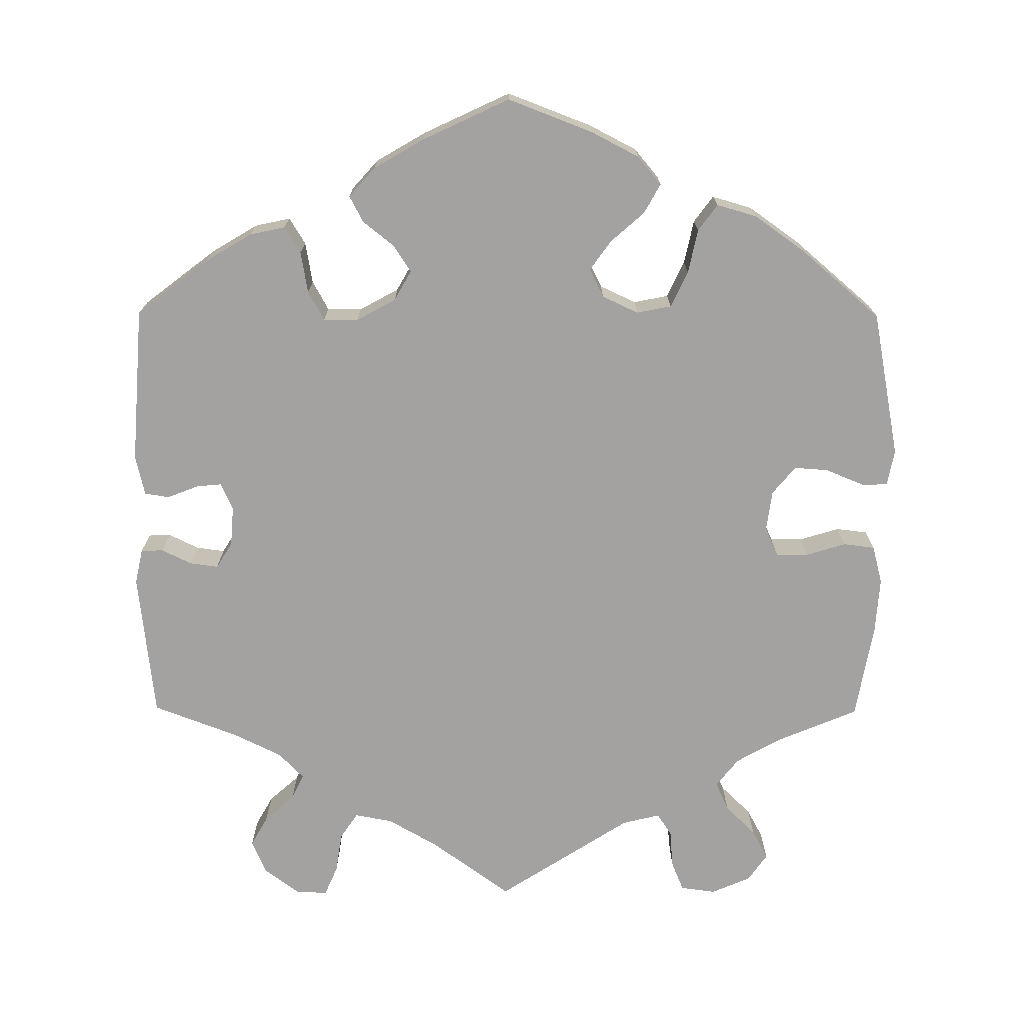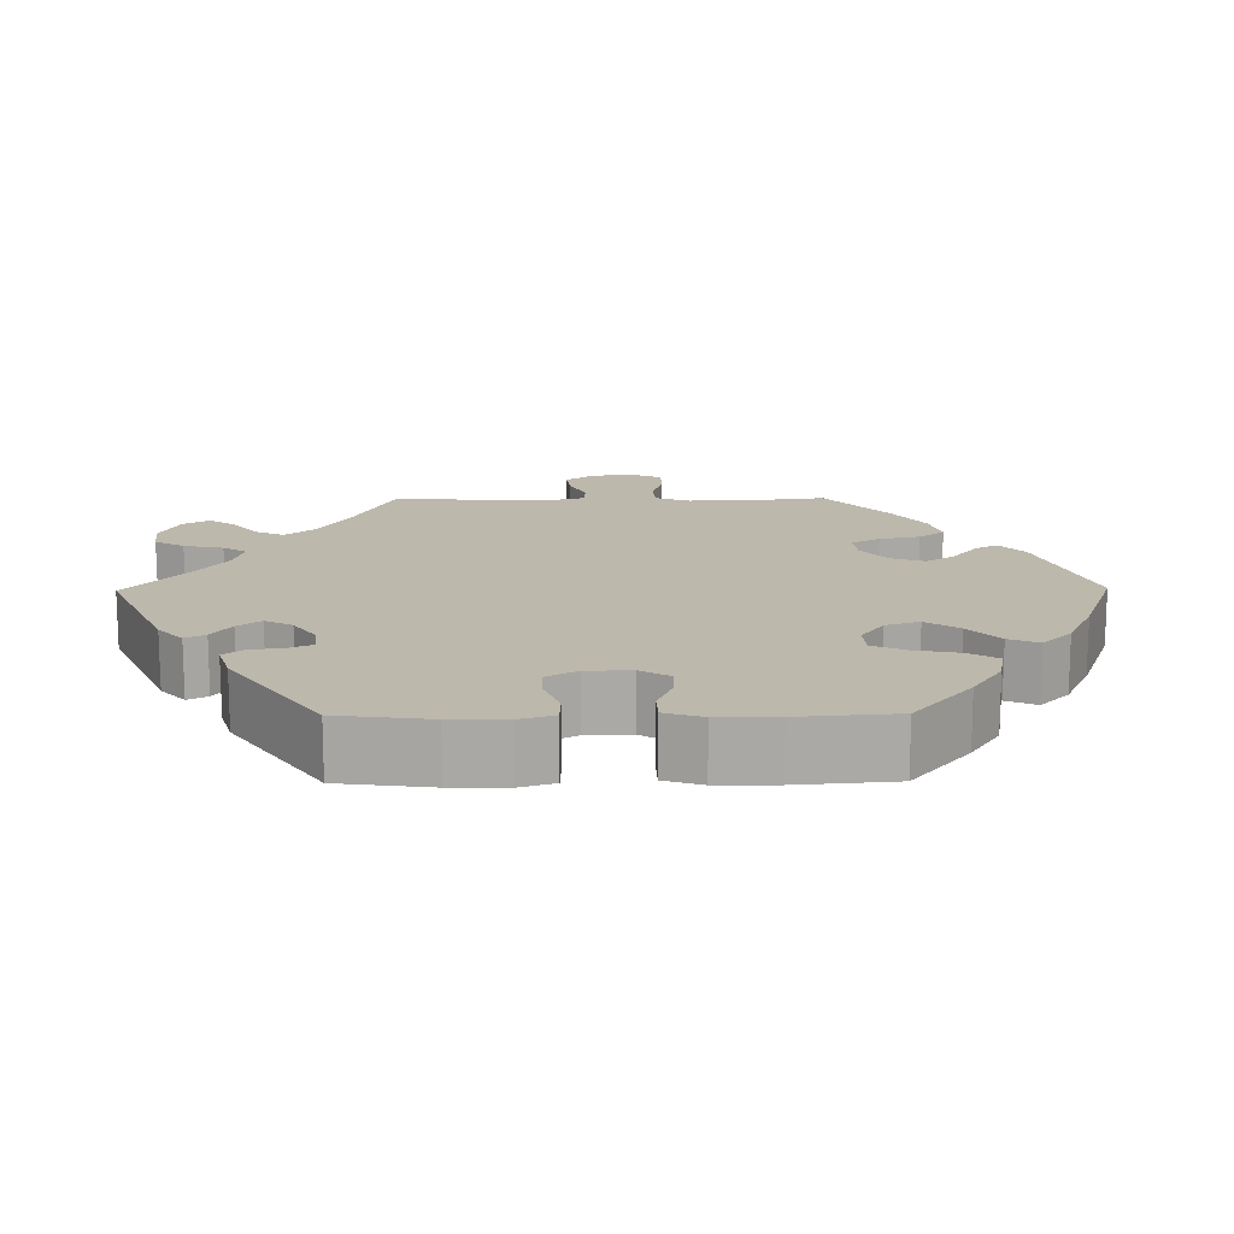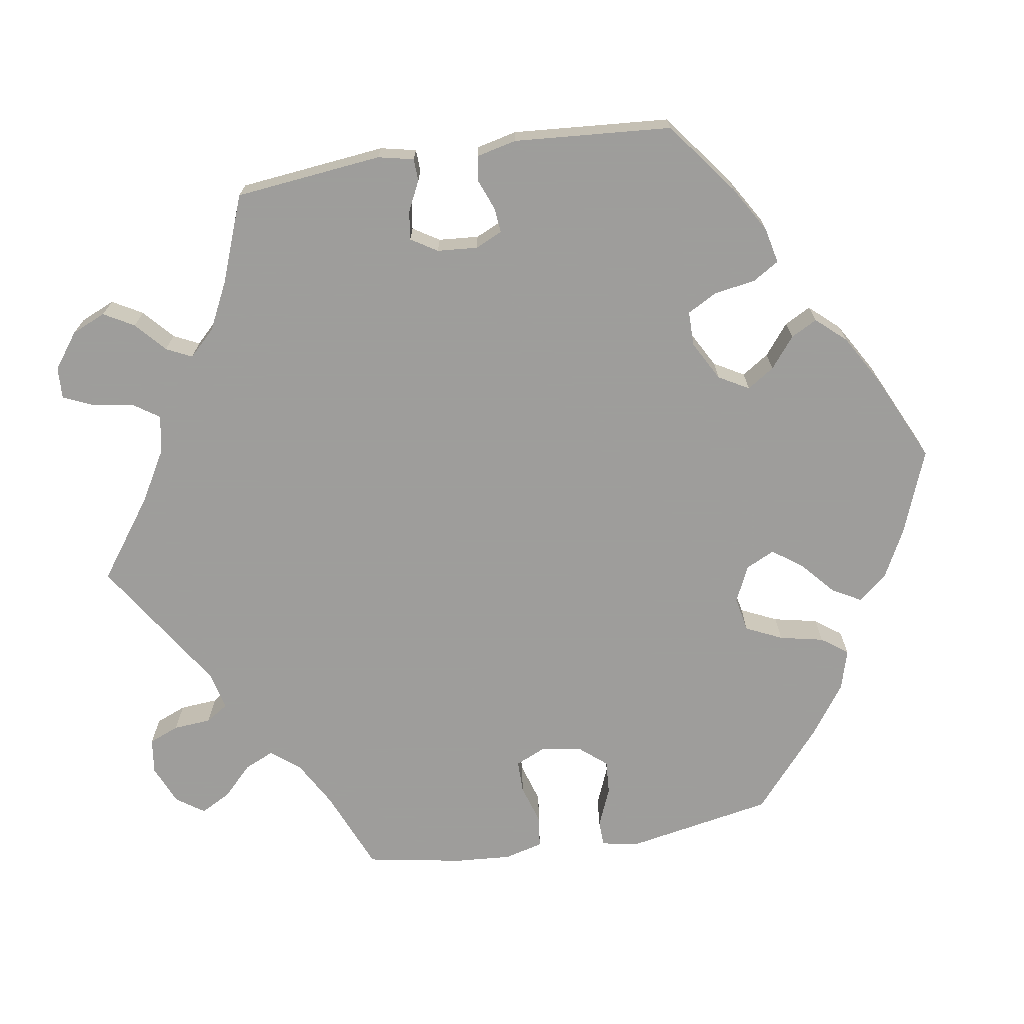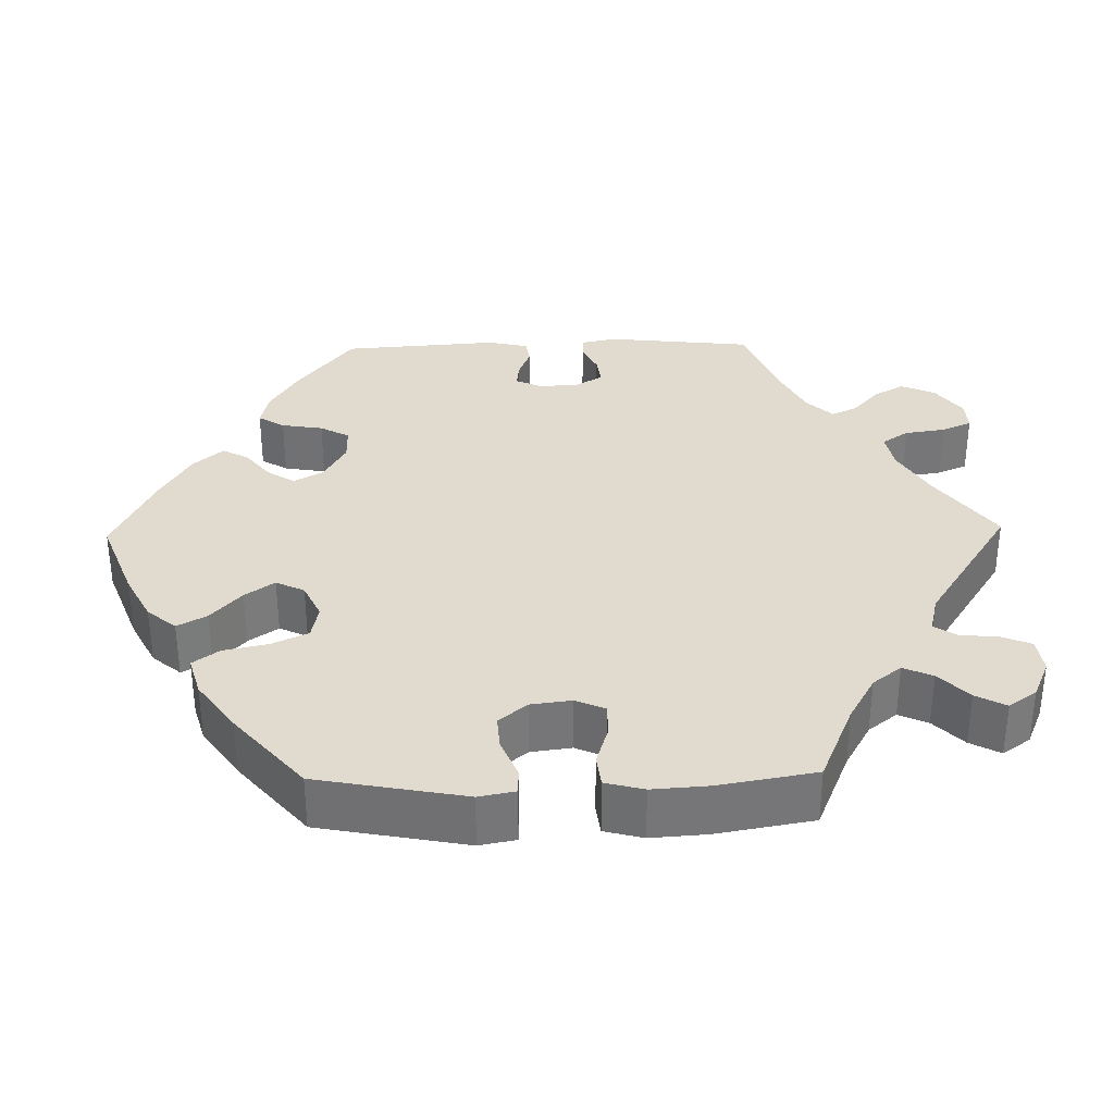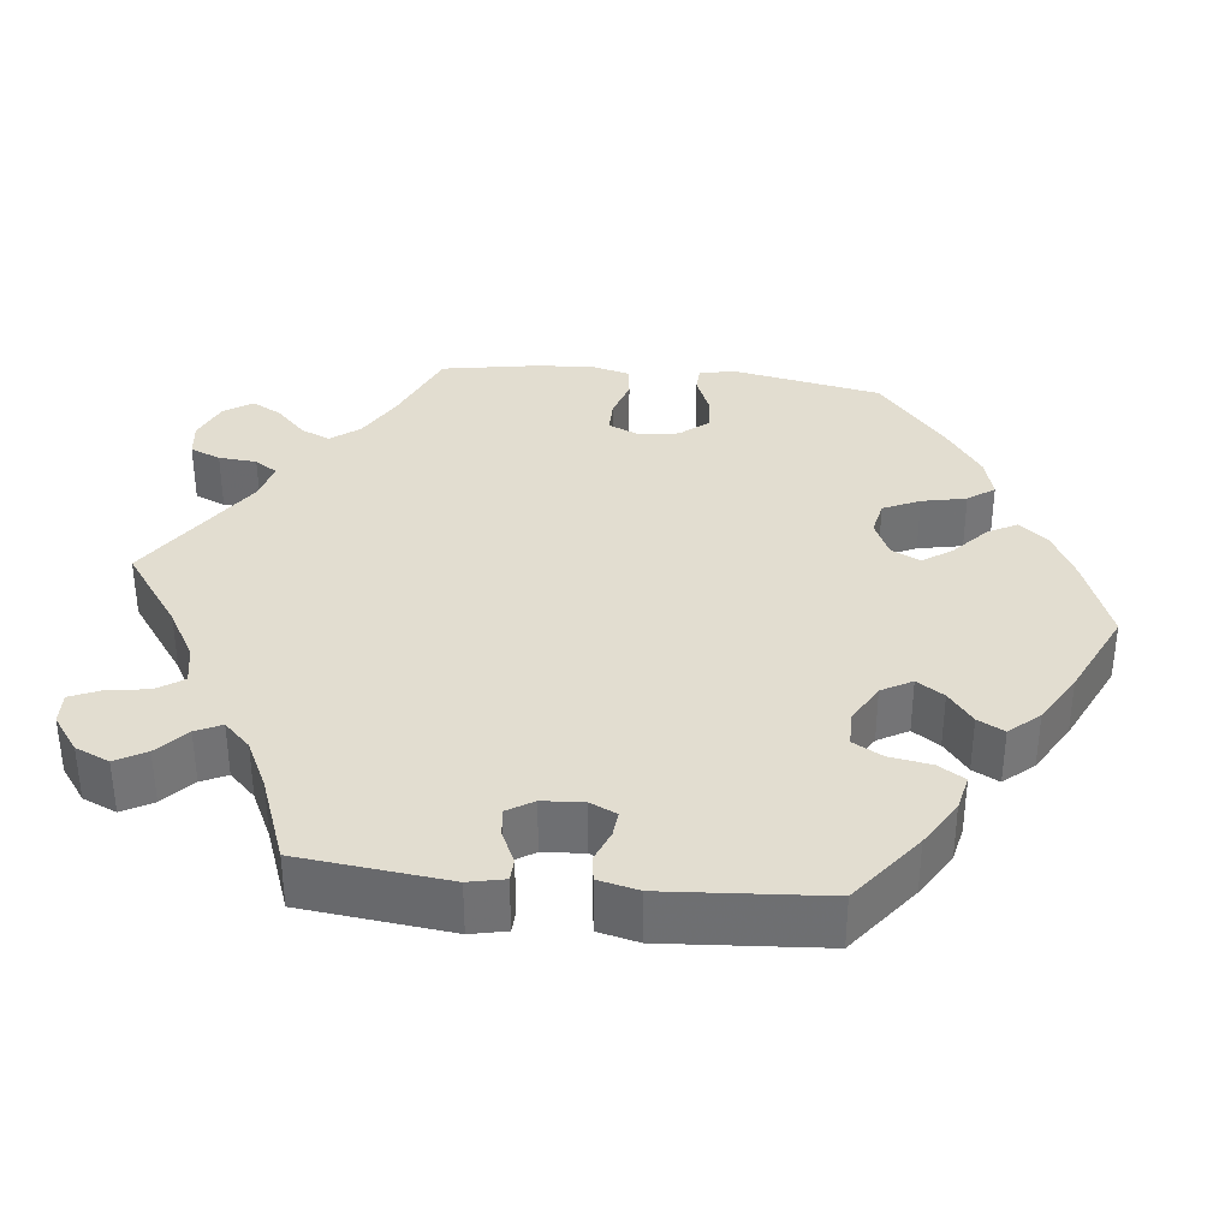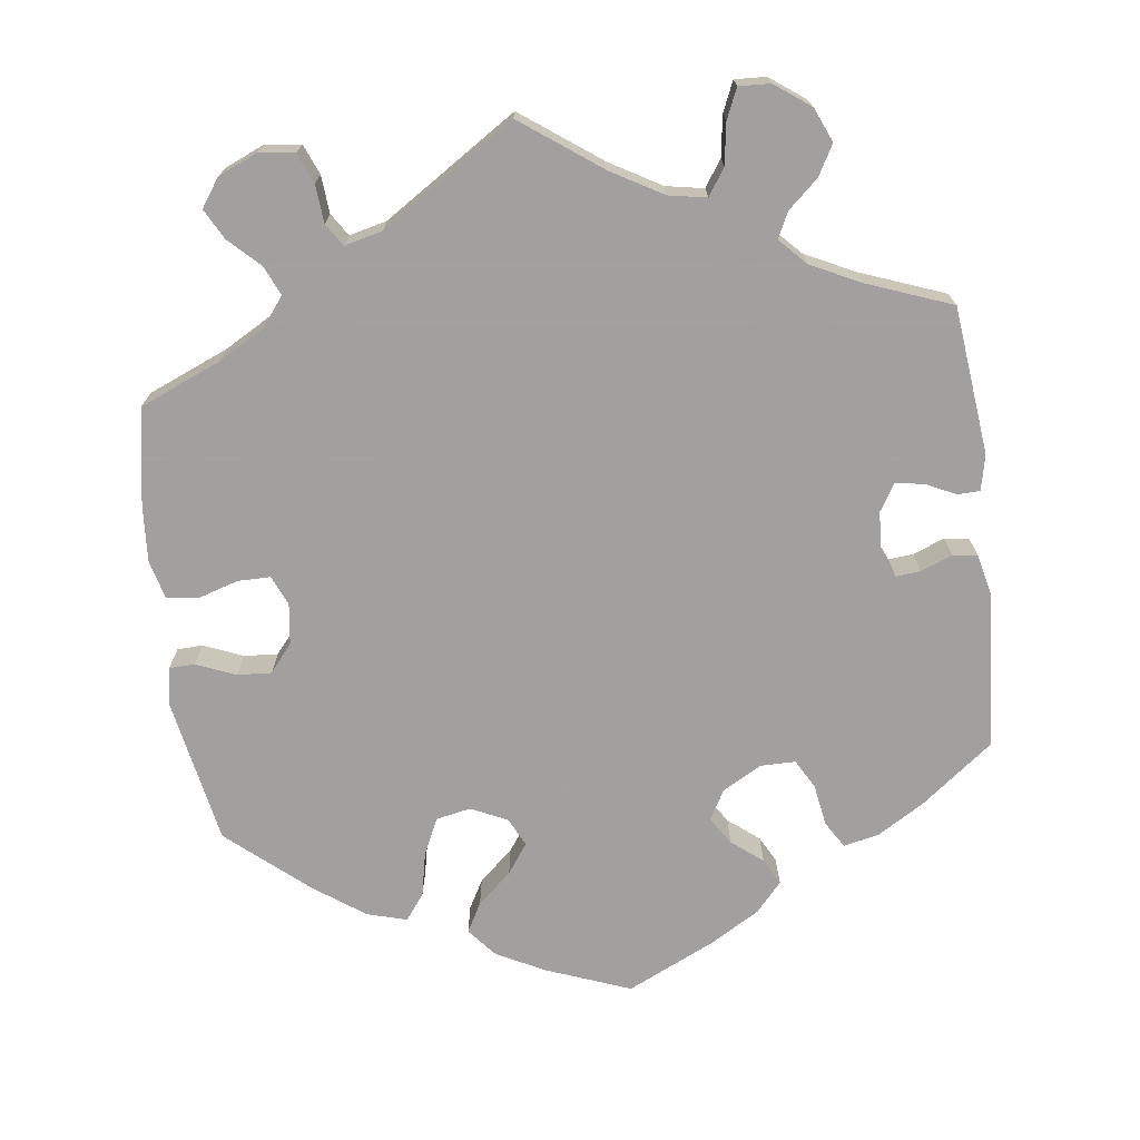
<metadata>
{"format":"obj","ext":"obj","renderer":"f3d","projection":"perspective","resolution":1024,"background":"white","views":[{"elev":-72.7,"azim":-0.3,"up":"+Y"},{"elev":14.8,"azim":-30.6,"up":"+Y"},{"elev":-70.7,"azim":-81.0,"up":"+Y"},{"elev":33.5,"azim":88.8,"up":"+Y"},{"elev":35.1,"azim":-83.6,"up":"+Y"},{"elev":-71.9,"azim":-172.7,"up":"+Y"}]}
</metadata>
<code>
v 0.396 0.07 -0.333
v 0.336 0.07 -0.367
v 0.307 0.07 -0.404
v 0.324 0.07 -0.442
v 0.363 0.07 -0.48
v 0.384 0.07 -0.519
v 0.359 0.07 -0.555
v 0.308 0.07 -0.577
v 0.262 0.07 -0.571
v 0.246 0.07 -0.532
v 0.242 0.07 -0.483
v 0.223 0.07 -0.454
v 0.174 0.07 -0.466
v 0.001 0.07 -0.578
v -0.102 0.07 -0.503
v -0.168 0.07 -0.465
v -0.217 0.07 -0.456
v -0.24 0.07 -0.49
v -0.248 0.07 -0.543
v -0.265 0.07 -0.582
v -0.306 0.07 -0.58
v -0.352 0.07 -0.546
v -0.371 0.07 -0.502
v -0.349 0.07 -0.463
v -0.31 0.07 -0.428
v -0.294 0.07 -0.395
v -0.327 0.07 -0.361
v -0.39 0.07 -0.33
v -0.501 0.07 -0.288
v -0.522 0.07 -0.097
v -0.512 0.07 -0.051
v -0.483 0.07 -0.05
v -0.444 0.07 -0.069
v -0.407 0.07 -0.074
v -0.386 0.07 -0.04
v -0.382 0.07 0.012
v -0.398 0.07 0.047
v -0.43 0.07 0.044
v -0.471 0.07 0.028
v -0.503 0.07 0.033
v -0.515 0.07 0.085
v -0.5 0.07 0.289
v -0.406 0.07 0.361
v -0.346 0.07 0.397
v -0.3 0.07 0.407
v -0.279 0.07 0.373
v -0.27 0.07 0.319
v -0.249 0.07 0.281
v -0.204 0.07 0.281
v -0.153 0.07 0.309
v -0.131 0.07 0.348
v -0.154 0.07 0.383
v -0.194 0.07 0.415
v -0.212 0.07 0.449
v -0.178 0.07 0.487
v -0.113 0.07 0.525
v 0 0.07 0.578
v 0.11 0.07 0.536
v 0.172 0.07 0.504
v 0.203 0.07 0.467
v 0.182 0.07 0.429
v 0.138 0.07 0.39
v 0.111 0.07 0.352
v 0.129 0.07 0.315
v 0.176 0.07 0.293
v 0.221 0.07 0.302
v 0.243 0.07 0.349
v 0.255 0.07 0.406
v 0.28 0.07 0.44
v 0.332 0.07 0.425
v 0.398 0.07 0.378
v 0.501 0.07 0.29
v 0.537 0.07 0.099
v 0.528 0.07 0.052
v 0.495 0.07 0.051
v 0.444 0.07 0.072
v 0.4 0.07 0.075
v 0.37 0.07 0.039
v 0.363 0.07 -0.014
v 0.38 0.07 -0.052
v 0.422 0.07 -0.052
v 0.474 0.07 -0.036
v 0.515 0.07 -0.041
v 0.528 0.07 -0.091
v 0.523 0.07 -0.164
v 0.501 0.07 -0.289
v 0.396 0 -0.333
v 0.336 0 -0.367
v 0.307 0 -0.404
v 0.324 0 -0.442
v 0.363 0 -0.48
v 0.384 0 -0.519
v 0.359 0 -0.555
v 0.308 0 -0.577
v 0.262 0 -0.571
v 0.246 0 -0.532
v 0.242 0 -0.483
v 0.223 0 -0.454
v 0.174 0 -0.466
v 0.001 0 -0.578
v -0.102 0 -0.503
v -0.168 0 -0.465
v -0.217 0 -0.456
v -0.24 0 -0.49
v -0.248 0 -0.543
v -0.265 0 -0.582
v -0.306 0 -0.58
v -0.352 0 -0.546
v -0.371 0 -0.502
v -0.349 0 -0.463
v -0.31 0 -0.428
v -0.294 0 -0.395
v -0.327 0 -0.361
v -0.39 0 -0.33
v -0.501 0 -0.288
v -0.522 0 -0.097
v -0.512 0 -0.051
v -0.483 0 -0.05
v -0.444 0 -0.069
v -0.407 0 -0.074
v -0.386 0 -0.04
v -0.382 0 0.012
v -0.398 0 0.047
v -0.43 0 0.044
v -0.471 0 0.028
v -0.503 0 0.033
v -0.515 0 0.085
v -0.5 0 0.289
v -0.406 0 0.361
v -0.346 0 0.397
v -0.3 0 0.407
v -0.279 0 0.373
v -0.27 0 0.319
v -0.249 0 0.281
v -0.204 0 0.281
v -0.153 0 0.309
v -0.131 0 0.348
v -0.154 0 0.383
v -0.194 0 0.415
v -0.212 0 0.449
v -0.178 0 0.487
v -0.113 0 0.525
v 0 0 0.578
v 0.11 0 0.536
v 0.172 0 0.504
v 0.203 0 0.467
v 0.182 0 0.429
v 0.138 0 0.39
v 0.111 0 0.352
v 0.129 0 0.315
v 0.176 0 0.293
v 0.221 0 0.302
v 0.243 0 0.349
v 0.255 0 0.406
v 0.28 0 0.44
v 0.332 0 0.425
v 0.398 0 0.378
v 0.501 0 0.29
v 0.537 0 0.099
v 0.528 0 0.052
v 0.495 0 0.051
v 0.444 0 0.072
v 0.4 0 0.075
v 0.37 0 0.039
v 0.363 0 -0.014
v 0.38 0 -0.052
v 0.422 0 -0.052
v 0.474 0 -0.036
v 0.515 0 -0.041
v 0.528 0 -0.091
v 0.523 0 -0.164
v 0.501 0 -0.289
f 85 86 1
f 84 85 1 2
f 81 82 83 84
f 80 81 84 2
f 79 80 2 3
f 78 79 3
f 73 74 75 76
f 73 76 77
f 72 73 77
f 71 72 77 78
f 67 68 69 70
f 66 67 70 71
f 59 60 61 62
f 59 62 63
f 58 59 63
f 57 58 63
f 56 57 63 64
f 52 53 54 55
f 51 52 55 56
f 44 45 46 47
f 44 47 48
f 43 44 48
f 42 43 48
f 41 42 48
f 38 39 40 41
f 37 38 41 48
f 36 37 48 49
f 30 31 32 33
f 28 29 30 33
f 27 28 33 34
f 26 27 34 35
f 22 23 24 25
f 22 25 26
f 21 22 26
f 18 19 20 21
f 17 18 21 26
f 16 17 26 35
f 13 14 15
f 12 13 15 16
f 8 9 10 11
f 8 11 12
f 7 8 12
f 4 5 6 7
f 3 4 7 12
f 66 71 78 3
f 51 56 64
f 50 51 64 65
f 49 50 65
f 36 49 65
f 35 36 65 66
f 16 35 66
f 3 12 16 66
f 87 172 171
f 88 87 171 170
f 170 169 168 167
f 88 170 167 166
f 89 88 166 165
f 89 165 164
f 162 161 160 159
f 163 162 159
f 163 159 158
f 164 163 158 157
f 156 155 154 153
f 157 156 153 152
f 148 147 146 145
f 149 148 145
f 149 145 144
f 149 144 143
f 150 149 143 142
f 141 140 139 138
f 142 141 138 137
f 133 132 131 130
f 134 133 130
f 134 130 129
f 134 129 128
f 134 128 127
f 127 126 125 124
f 134 127 124 123
f 135 134 123 122
f 119 118 117 116
f 119 116 115 114
f 120 119 114 113
f 121 120 113 112
f 111 110 109 108
f 112 111 108
f 112 108 107
f 107 106 105 104
f 112 107 104 103
f 121 112 103 102
f 101 100 99
f 102 101 99 98
f 97 96 95 94
f 98 97 94
f 98 94 93
f 93 92 91 90
f 98 93 90 89
f 89 164 157 152
f 150 142 137
f 151 150 137 136
f 151 136 135
f 151 135 122
f 152 151 122 121
f 152 121 102
f 152 102 98 89
f 1 87 88 2
f 2 88 89 3
f 3 89 90 4
f 4 90 91 5
f 5 91 92 6
f 6 92 93 7
f 7 93 94 8
f 8 94 95 9
f 9 95 96 10
f 10 96 97 11
f 11 97 98 12
f 12 98 99 13
f 13 99 100 14
f 14 100 101 15
f 15 101 102 16
f 16 102 103 17
f 17 103 104 18
f 18 104 105 19
f 19 105 106 20
f 20 106 107 21
f 21 107 108 22
f 22 108 109 23
f 23 109 110 24
f 24 110 111 25
f 25 111 112 26
f 26 112 113 27
f 27 113 114 28
f 28 114 115 29
f 29 115 116 30
f 30 116 117 31
f 31 117 118 32
f 32 118 119 33
f 33 119 120 34
f 34 120 121 35
f 35 121 122 36
f 36 122 123 37
f 37 123 124 38
f 38 124 125 39
f 39 125 126 40
f 40 126 127 41
f 41 127 128 42
f 42 128 129 43
f 43 129 130 44
f 44 130 131 45
f 45 131 132 46
f 46 132 133 47
f 47 133 134 48
f 48 134 135 49
f 49 135 136 50
f 50 136 137 51
f 51 137 138 52
f 52 138 139 53
f 53 139 140 54
f 54 140 141 55
f 55 141 142 56
f 56 142 143 57
f 57 143 144 58
f 58 144 145 59
f 59 145 146 60
f 60 146 147 61
f 61 147 148 62
f 62 148 149 63
f 63 149 150 64
f 64 150 151 65
f 65 151 152 66
f 66 152 153 67
f 67 153 154 68
f 68 154 155 69
f 69 155 156 70
f 70 156 157 71
f 71 157 158 72
f 72 158 159 73
f 73 159 160 74
f 74 160 161 75
f 75 161 162 76
f 76 162 163 77
f 77 163 164 78
f 78 164 165 79
f 79 165 166 80
f 80 166 167 81
f 81 167 168 82
f 82 168 169 83
f 83 169 170 84
f 84 170 171 85
f 85 171 172 86
f 86 172 87 1

</code>
